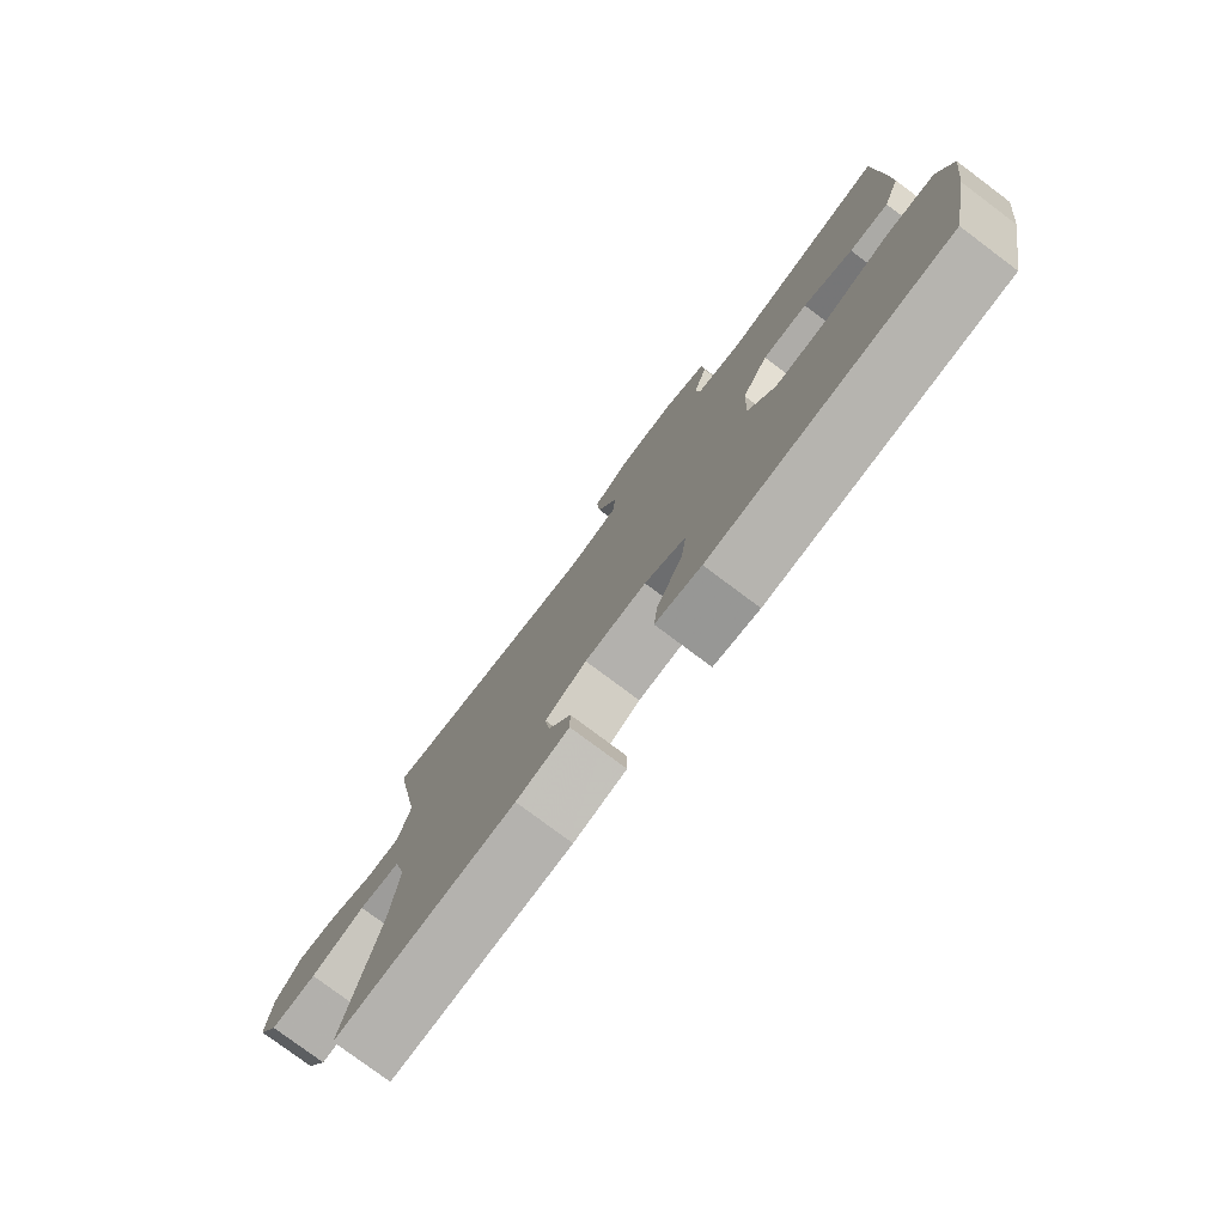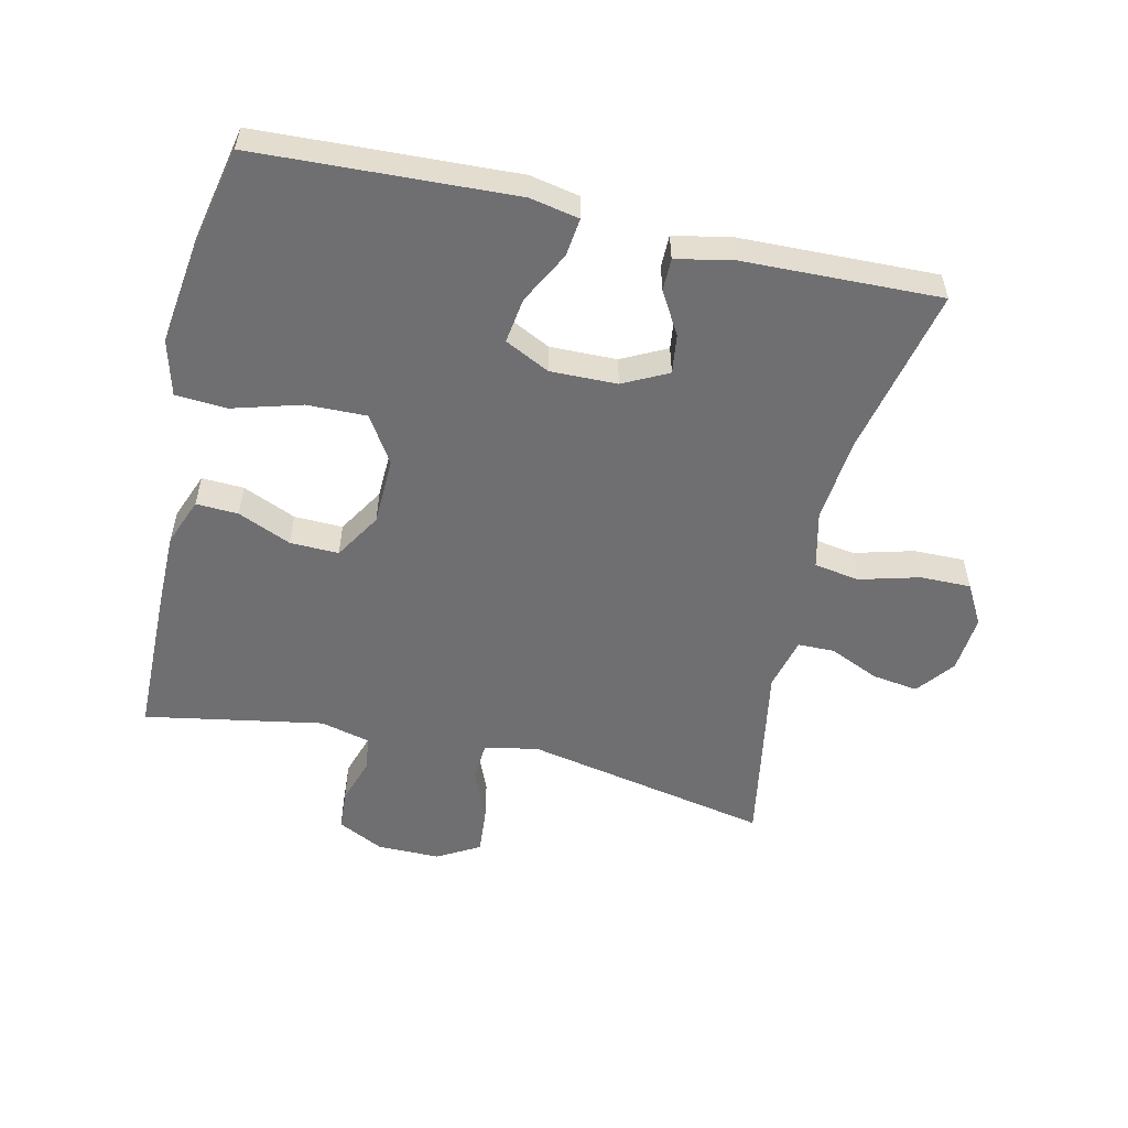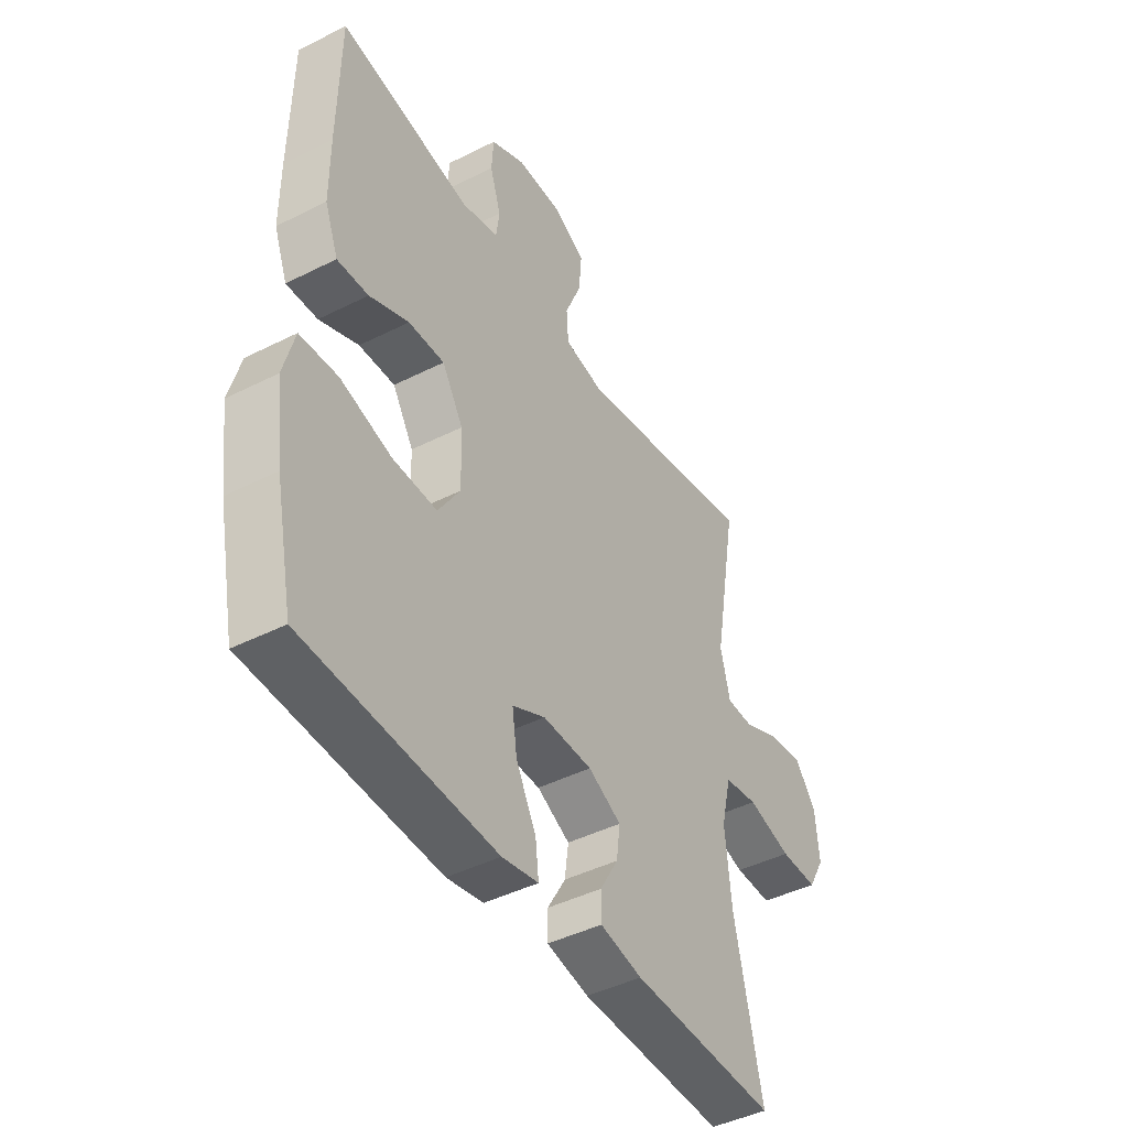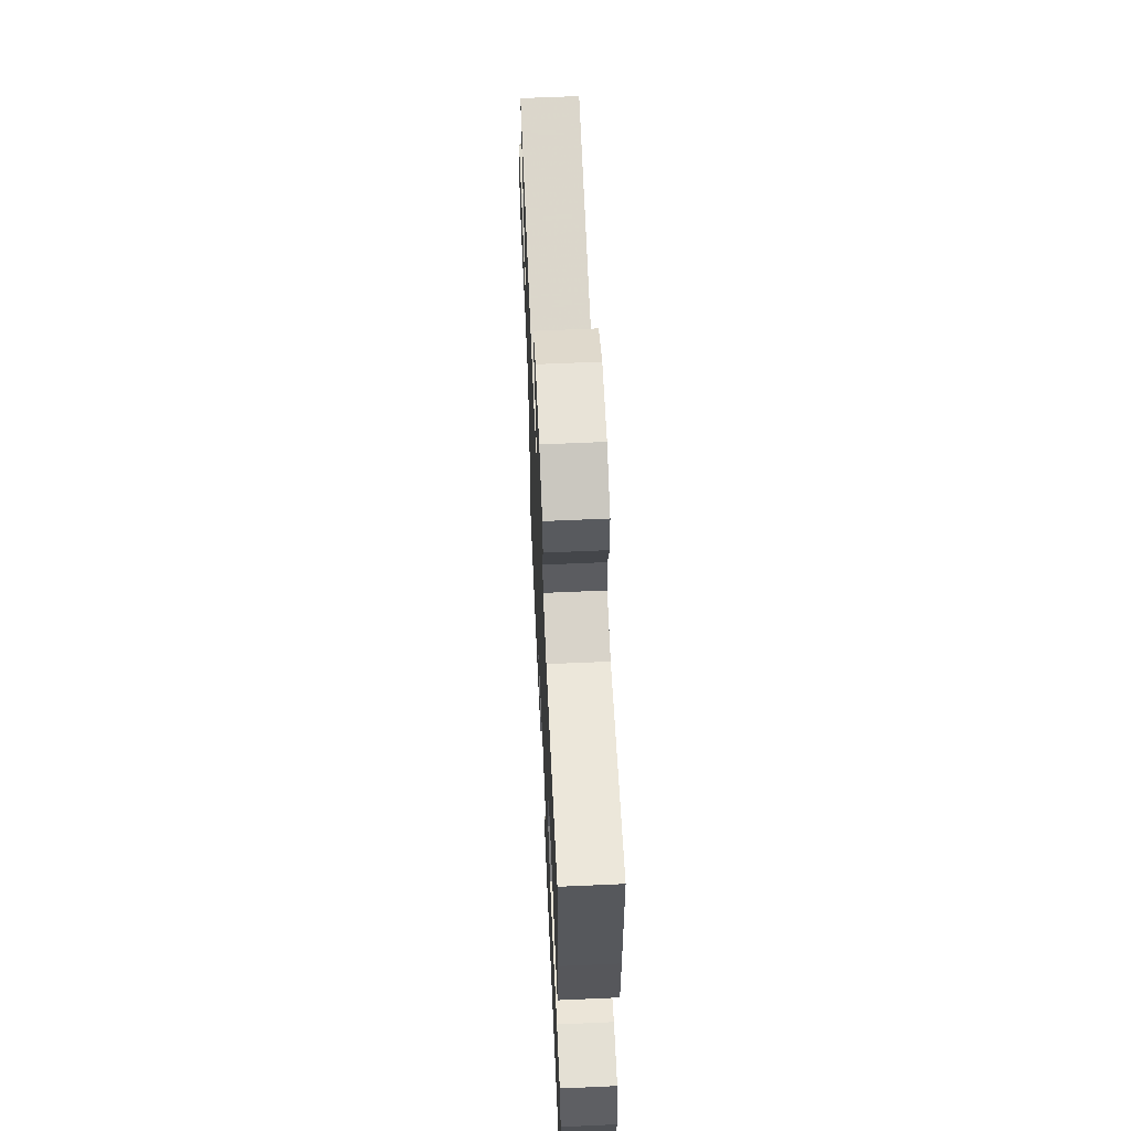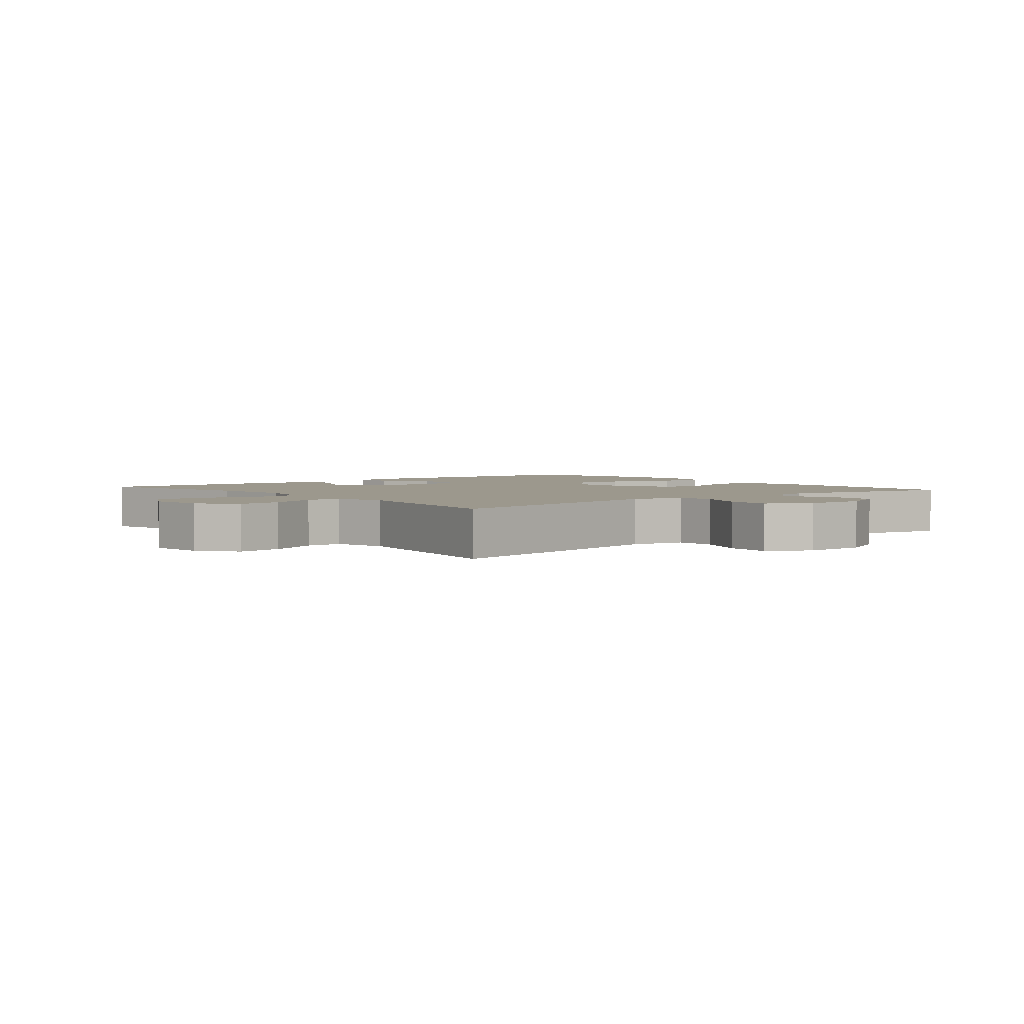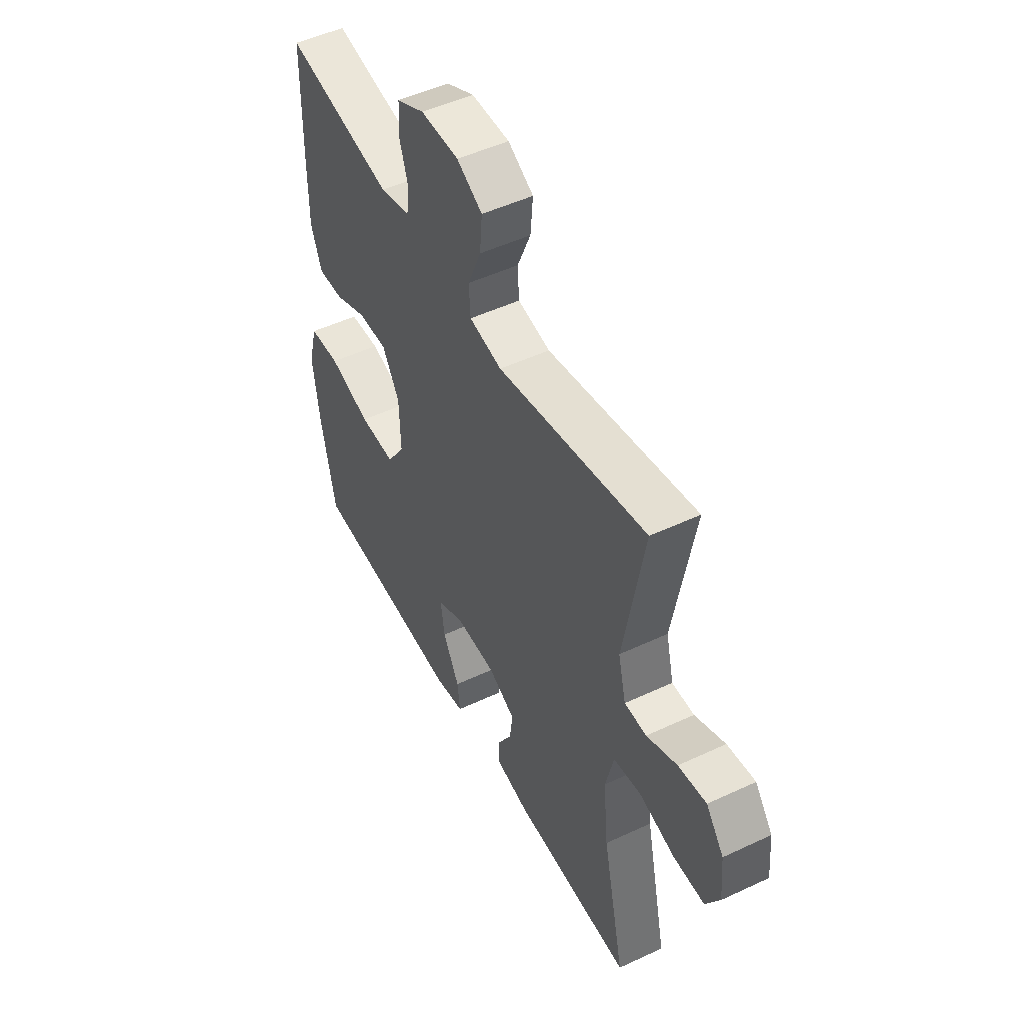
<metadata>
{"format":"obj","ext":"obj","renderer":"f3d","projection":"perspective","resolution":1024,"background":"white","views":[{"elev":-78.2,"azim":53.2,"up":"+Z"},{"elev":-54.7,"azim":167.0,"up":"+Y"},{"elev":-44.0,"azim":120.6,"up":"+Z"},{"elev":62.4,"azim":87.4,"up":"+Z"},{"elev":3.0,"azim":-39.6,"up":"+Y"},{"elev":50.0,"azim":-117.3,"up":"+Z"}]}
</metadata>
<code>
v -0.5 0.07 -0.5
v -0.443 0.07 -0.24
v -0.43 0.07 -0.11
v -0.451 0.07 -0.022
v -0.521 0.07 -0.011
v -0.613 0.07 -0.036
v -0.691 0.07 -0.037
v -0.726 0.07 0.025
v -0.718 0.07 0.114
v -0.673 0.07 0.172
v -0.602 0.07 0.162
v -0.525 0.07 0.128
v -0.469 0.07 0.129
v -0.449 0.07 0.21
v -0.5 0.07 0.5
v -0.121 0.07 0.425
v -0.038 0.07 0.441
v -0.034 0.07 0.501
v -0.068 0.07 0.582
v -0.074 0.07 0.653
v -0.009 0.07 0.69
v 0.088 0.07 0.69
v 0.159 0.07 0.655
v 0.163 0.07 0.593
v 0.14 0.07 0.522
v 0.147 0.07 0.469
v 0.224 0.07 0.45
v 0.5 0.07 0.5
v 0.504 0.07 0.267
v 0.504 0.07 0.151
v 0.476 0.07 0.078
v 0.411 0.07 0.081
v 0.329 0.07 0.116
v 0.254 0.07 0.118
v 0.21 0.07 0.046
v 0.207 0.07 -0.058
v 0.253 0.07 -0.13
v 0.345 0.07 -0.128
v 0.452 0.07 -0.097
v 0.531 0.07 -0.102
v 0.554 0.07 -0.188
v 0.537 0.07 -0.319
v 0.5 0.07 -0.5
v 0.103 0.07 -0.519
v 0.027 0.07 -0.504
v 0.034 0.07 -0.445
v 0.076 0.07 -0.365
v 0.086 0.07 -0.295
v 0.017 0.07 -0.261
v -0.086 0.07 -0.263
v -0.155 0.07 -0.298
v -0.147 0.07 -0.358
v -0.109 0.07 -0.423
v -0.109 0.07 -0.473
v -0.197 0.07 -0.491
v -0.5 0 -0.5
v -0.443 0 -0.24
v -0.43 0 -0.11
v -0.451 0 -0.022
v -0.521 0 -0.011
v -0.613 0 -0.036
v -0.691 0 -0.037
v -0.726 0 0.025
v -0.718 0 0.114
v -0.673 0 0.172
v -0.602 0 0.162
v -0.525 0 0.128
v -0.469 0 0.129
v -0.449 0 0.21
v -0.5 0 0.5
v -0.121 0 0.425
v -0.038 0 0.441
v -0.034 0 0.501
v -0.068 0 0.582
v -0.074 0 0.653
v -0.009 0 0.69
v 0.088 0 0.69
v 0.159 0 0.655
v 0.163 0 0.593
v 0.14 0 0.522
v 0.147 0 0.469
v 0.224 0 0.45
v 0.5 0 0.5
v 0.504 0 0.267
v 0.504 0 0.151
v 0.476 0 0.078
v 0.411 0 0.081
v 0.329 0 0.116
v 0.254 0 0.118
v 0.21 0 0.046
v 0.207 0 -0.058
v 0.253 0 -0.13
v 0.345 0 -0.128
v 0.452 0 -0.097
v 0.531 0 -0.102
v 0.554 0 -0.188
v 0.537 0 -0.319
v 0.5 0 -0.5
v 0.103 0 -0.519
v 0.027 0 -0.504
v 0.034 0 -0.445
v 0.076 0 -0.365
v 0.086 0 -0.295
v 0.017 0 -0.261
v -0.086 0 -0.263
v -0.155 0 -0.298
v -0.147 0 -0.358
v -0.109 0 -0.423
v -0.109 0 -0.473
v -0.197 0 -0.491
f 52 53 54 55
f 51 52 55 1
f 44 45 46 47
f 44 47 48
f 43 44 48
f 42 43 48
f 41 42 48 49
f 38 39 40 41
f 37 38 41 49
f 30 31 32 33
f 30 33 34
f 27 28 29 30
f 26 27 30 34
f 22 23 24 25
f 22 25 26
f 21 22 26
f 18 19 20 21
f 17 18 21 26
f 16 17 26 34
f 14 15 16 34
f 9 10 11 12
f 9 12 13
f 8 9 13
f 5 6 7 8
f 4 5 8 13
f 3 4 13 14
f 51 1 2
f 50 51 2 3
f 36 37 49 50
f 35 36 50 3
f 3 14 34 35
f 110 109 108 107
f 56 110 107 106
f 102 101 100 99
f 103 102 99
f 103 99 98
f 103 98 97
f 104 103 97 96
f 96 95 94 93
f 104 96 93 92
f 88 87 86 85
f 89 88 85
f 85 84 83 82
f 89 85 82 81
f 80 79 78 77
f 81 80 77
f 81 77 76
f 76 75 74 73
f 81 76 73 72
f 89 81 72 71
f 89 71 70 69
f 67 66 65 64
f 68 67 64
f 68 64 63
f 63 62 61 60
f 68 63 60 59
f 69 68 59 58
f 57 56 106
f 58 57 106 105
f 105 104 92 91
f 58 105 91 90
f 90 89 69 58
f 1 56 57 2
f 2 57 58 3
f 3 58 59 4
f 4 59 60 5
f 5 60 61 6
f 6 61 62 7
f 7 62 63 8
f 8 63 64 9
f 9 64 65 10
f 10 65 66 11
f 11 66 67 12
f 12 67 68 13
f 13 68 69 14
f 14 69 70 15
f 15 70 71 16
f 16 71 72 17
f 17 72 73 18
f 18 73 74 19
f 19 74 75 20
f 20 75 76 21
f 21 76 77 22
f 22 77 78 23
f 23 78 79 24
f 24 79 80 25
f 25 80 81 26
f 26 81 82 27
f 27 82 83 28
f 28 83 84 29
f 29 84 85 30
f 30 85 86 31
f 31 86 87 32
f 32 87 88 33
f 33 88 89 34
f 34 89 90 35
f 35 90 91 36
f 36 91 92 37
f 37 92 93 38
f 38 93 94 39
f 39 94 95 40
f 40 95 96 41
f 41 96 97 42
f 42 97 98 43
f 43 98 99 44
f 44 99 100 45
f 45 100 101 46
f 46 101 102 47
f 47 102 103 48
f 48 103 104 49
f 49 104 105 50
f 50 105 106 51
f 51 106 107 52
f 52 107 108 53
f 53 108 109 54
f 54 109 110 55
f 55 110 56 1

</code>
